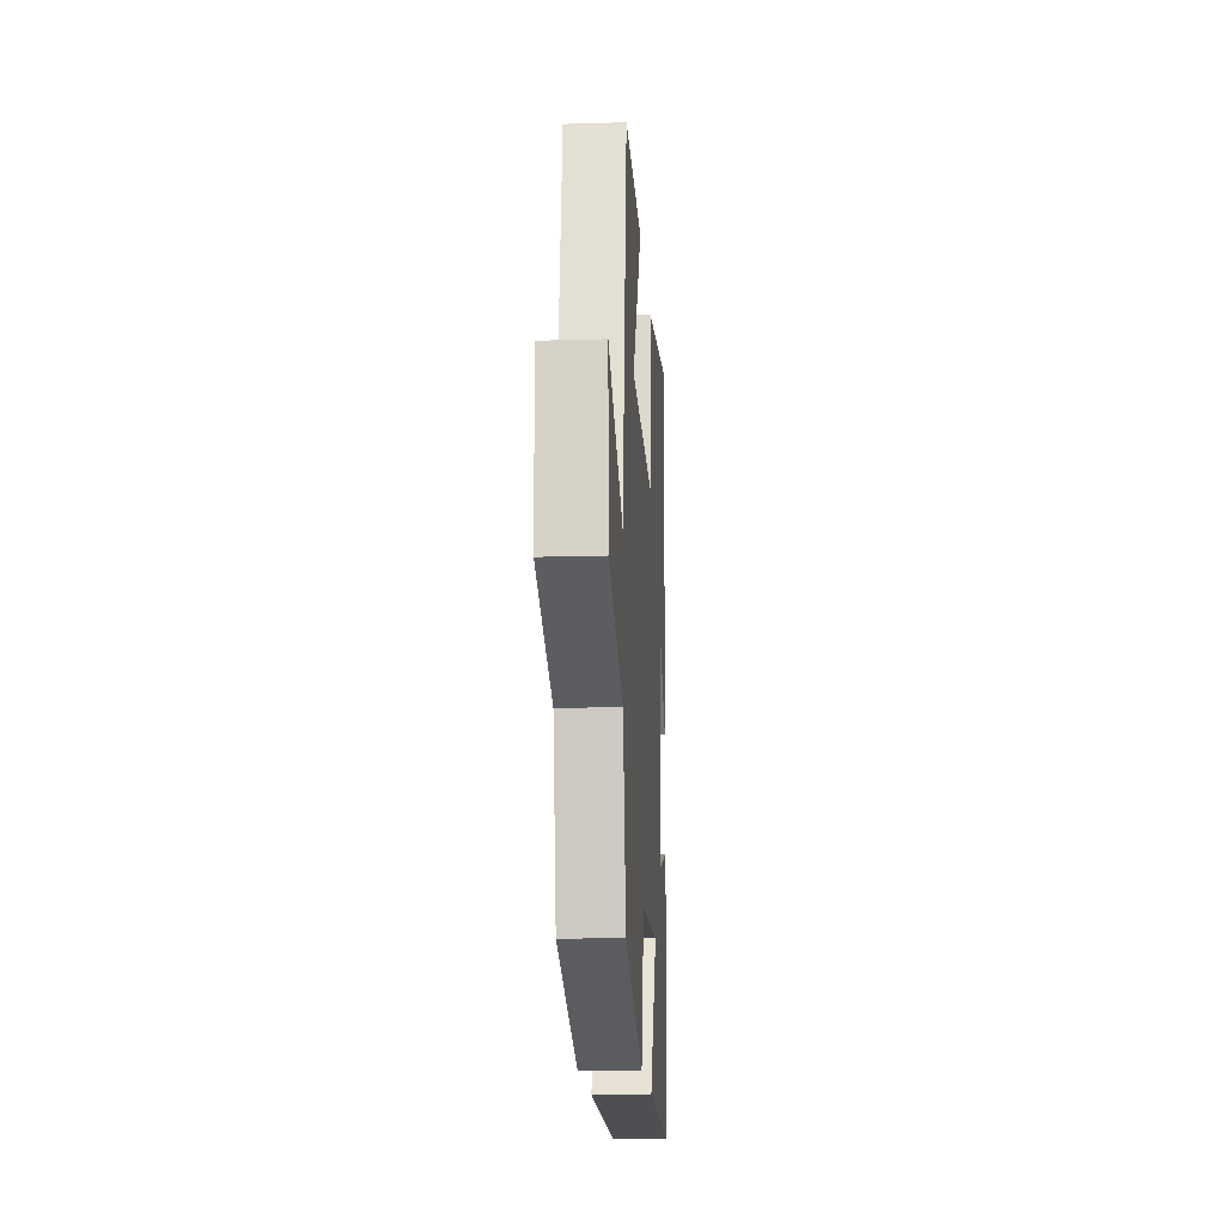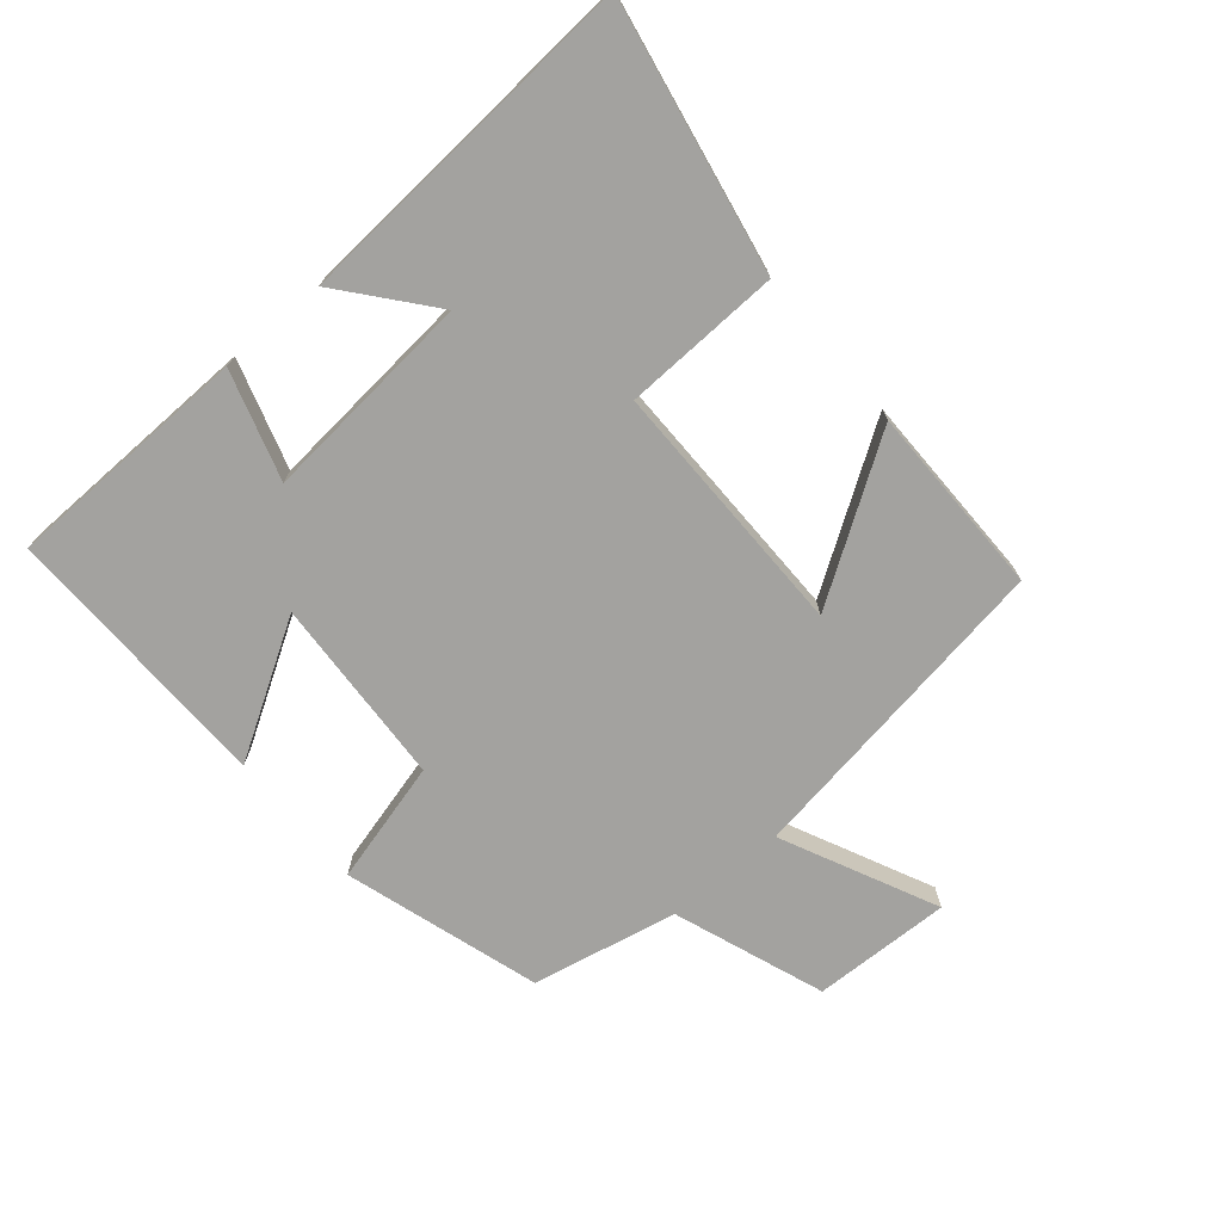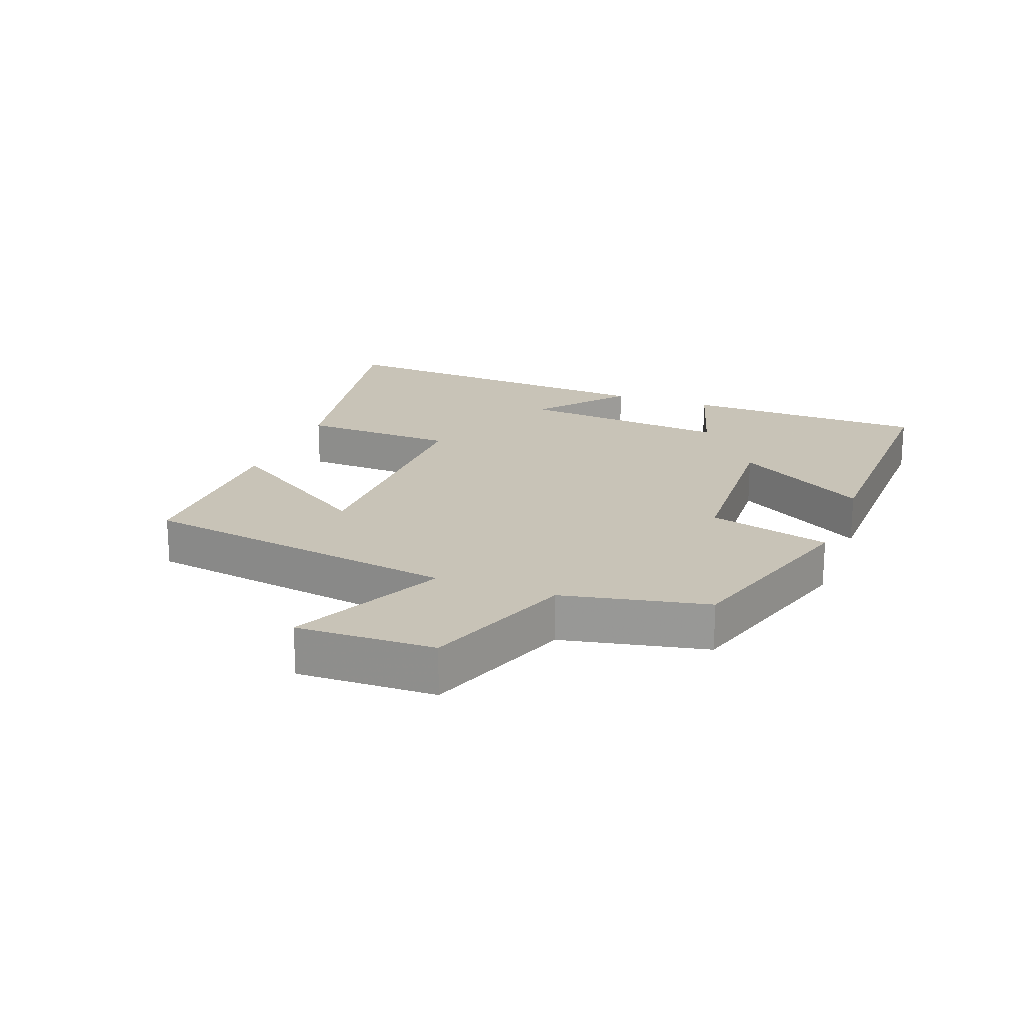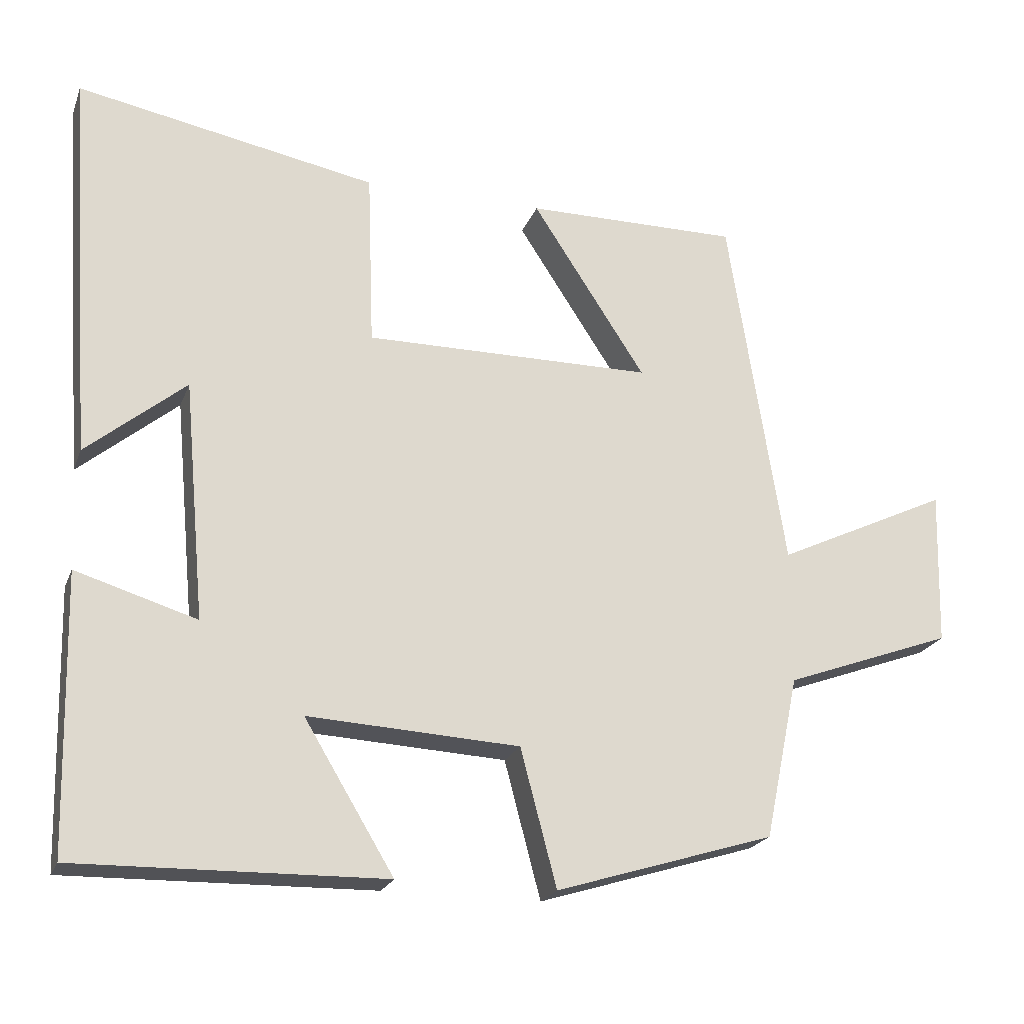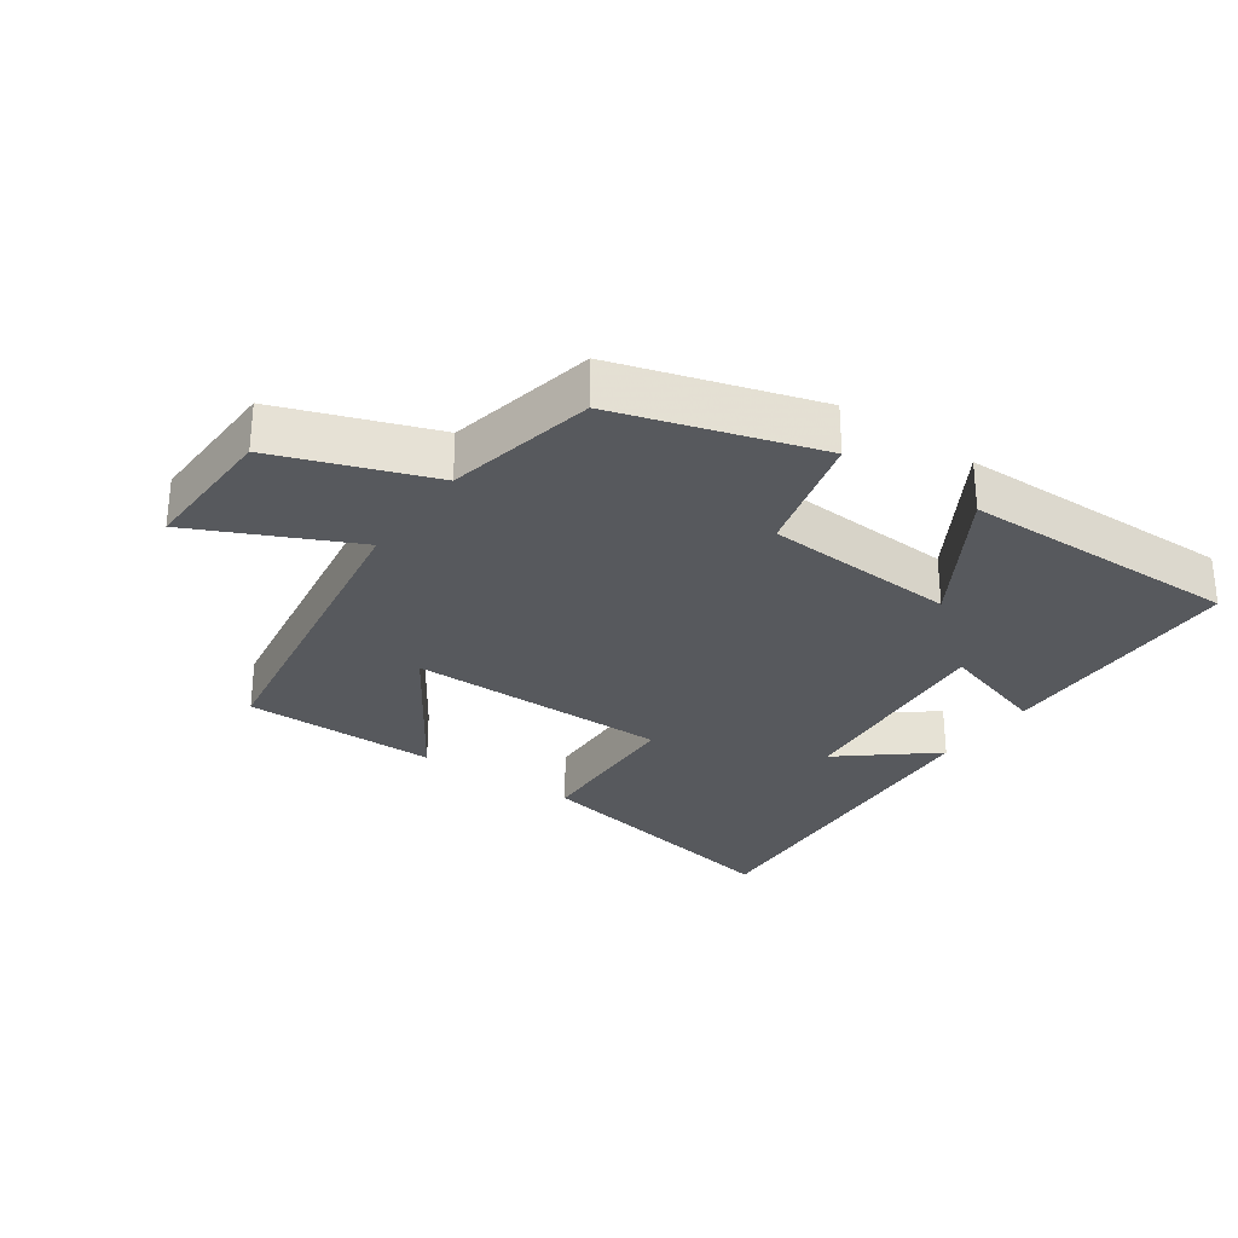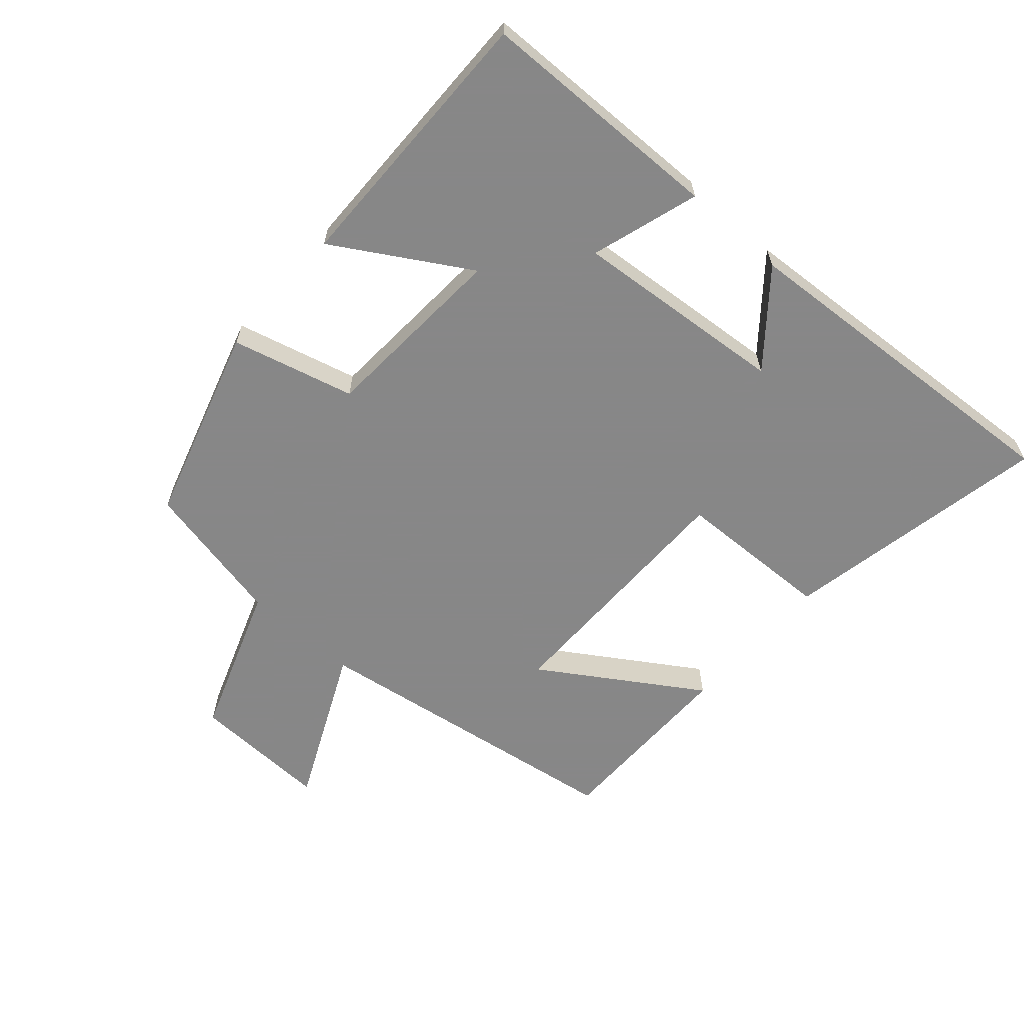
<metadata>
{"format":"obj","ext":"obj","renderer":"f3d","projection":"perspective","resolution":1024,"background":"white","views":[{"elev":-16.5,"azim":93.5,"up":"+Z"},{"elev":-72.5,"azim":-49.8,"up":"+Y"},{"elev":19.8,"azim":110.7,"up":"+Y"},{"elev":-21.7,"azim":-17.3,"up":"+Z"},{"elev":-29.2,"azim":144.9,"up":"+Y"},{"elev":-62.6,"azim":-131.7,"up":"+Y"}]}
</metadata>
<code>
v 0.422 0.07 0.501
v 0.5 0.07 0.004
v 0.739 0.07 0.117
v 0.733 0.07 -0.097
v 0.5 0.07 -0.182
v 0.453 0.07 -0.407
v 0.151 0.07 -0.5
v 0.101 0.07 -0.311
v -0.191 0.07 -0.295
v -0.067 0.07 -0.5
v -0.491 0.07 -0.508
v -0.5 0.07 -0.128
v -0.333 0.07 -0.179
v -0.363 0.07 0.151
v -0.5 0.07 0.038
v -0.538 0.07 0.579
v -0.123 0.07 0.5
v -0.114 0.07 0.257
v 0.284 0.07 0.259
v 0.127 0.07 0.5
v 0.422 0 0.501
v 0.5 0 0.004
v 0.739 0 0.117
v 0.733 0 -0.097
v 0.5 0 -0.182
v 0.453 0 -0.407
v 0.151 0 -0.5
v 0.101 0 -0.311
v -0.191 0 -0.295
v -0.067 0 -0.5
v -0.491 0 -0.508
v -0.5 0 -0.128
v -0.333 0 -0.179
v -0.363 0 0.151
v -0.5 0 0.038
v -0.538 0 0.579
v -0.123 0 0.5
v -0.114 0 0.257
v 0.284 0 0.259
v 0.127 0 0.5
f 19 20 1 2
f 18 19 2
f 16 17 18
f 14 15 16
f 14 16 18
f 13 14 18 2
f 9 10 11 12
f 9 12 13
f 8 9 13 2
f 5 6 7 8
f 4 5 8
f 2 3 4 8
f 22 21 40 39
f 22 39 38
f 38 37 36
f 36 35 34
f 38 36 34
f 22 38 34 33
f 32 31 30 29
f 33 32 29
f 22 33 29 28
f 28 27 26 25
f 28 25 24
f 28 24 23 22
f 1 21 22 2
f 2 22 23 3
f 3 23 24 4
f 4 24 25 5
f 5 25 26 6
f 6 26 27 7
f 7 27 28 8
f 8 28 29 9
f 9 29 30 10
f 10 30 31 11
f 11 31 32 12
f 12 32 33 13
f 13 33 34 14
f 14 34 35 15
f 15 35 36 16
f 16 36 37 17
f 17 37 38 18
f 18 38 39 19
f 19 39 40 20
f 20 40 21 1

</code>
